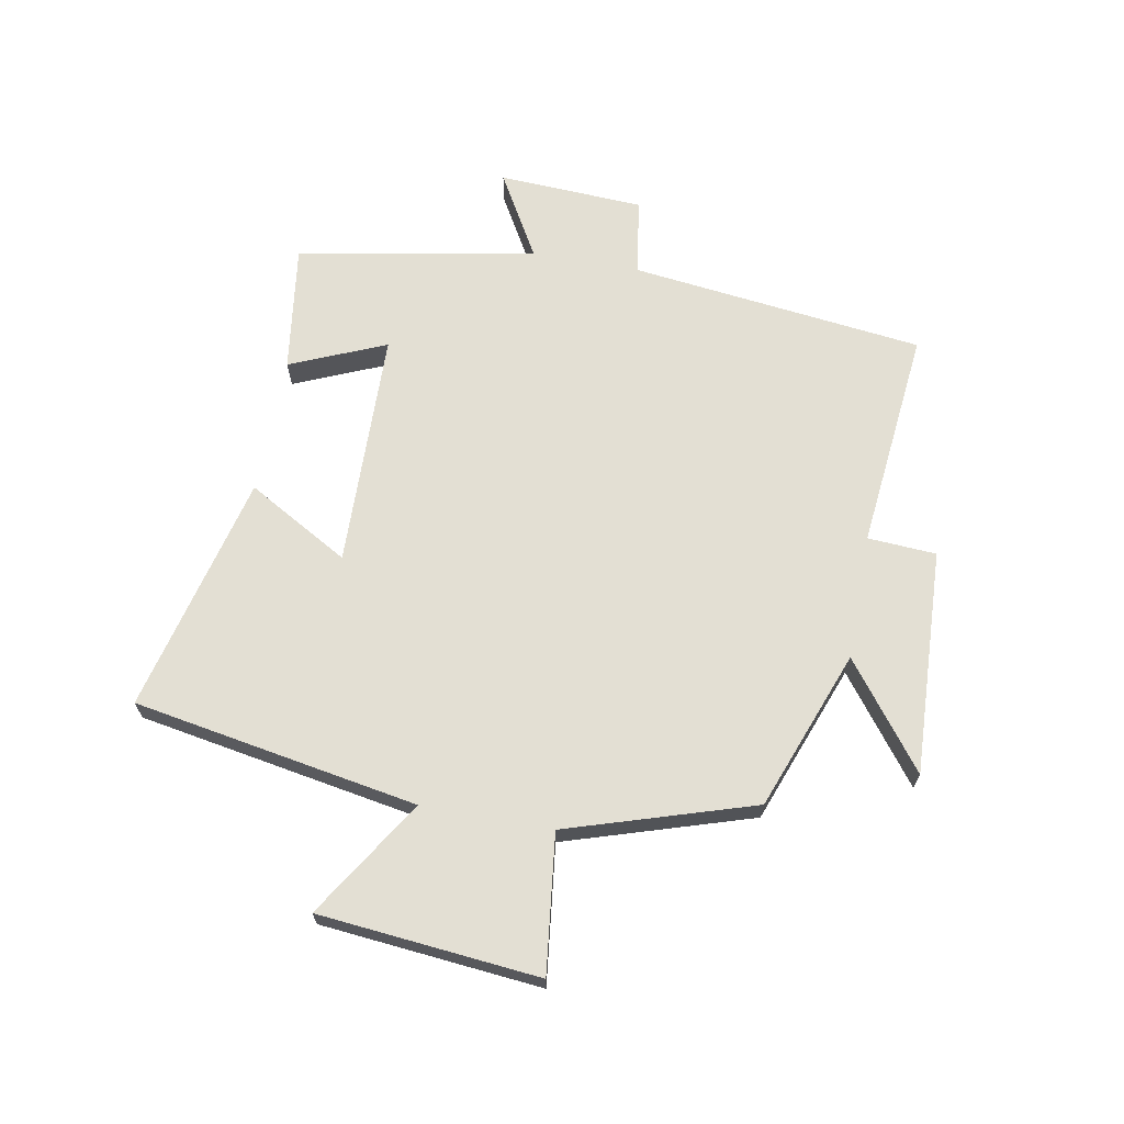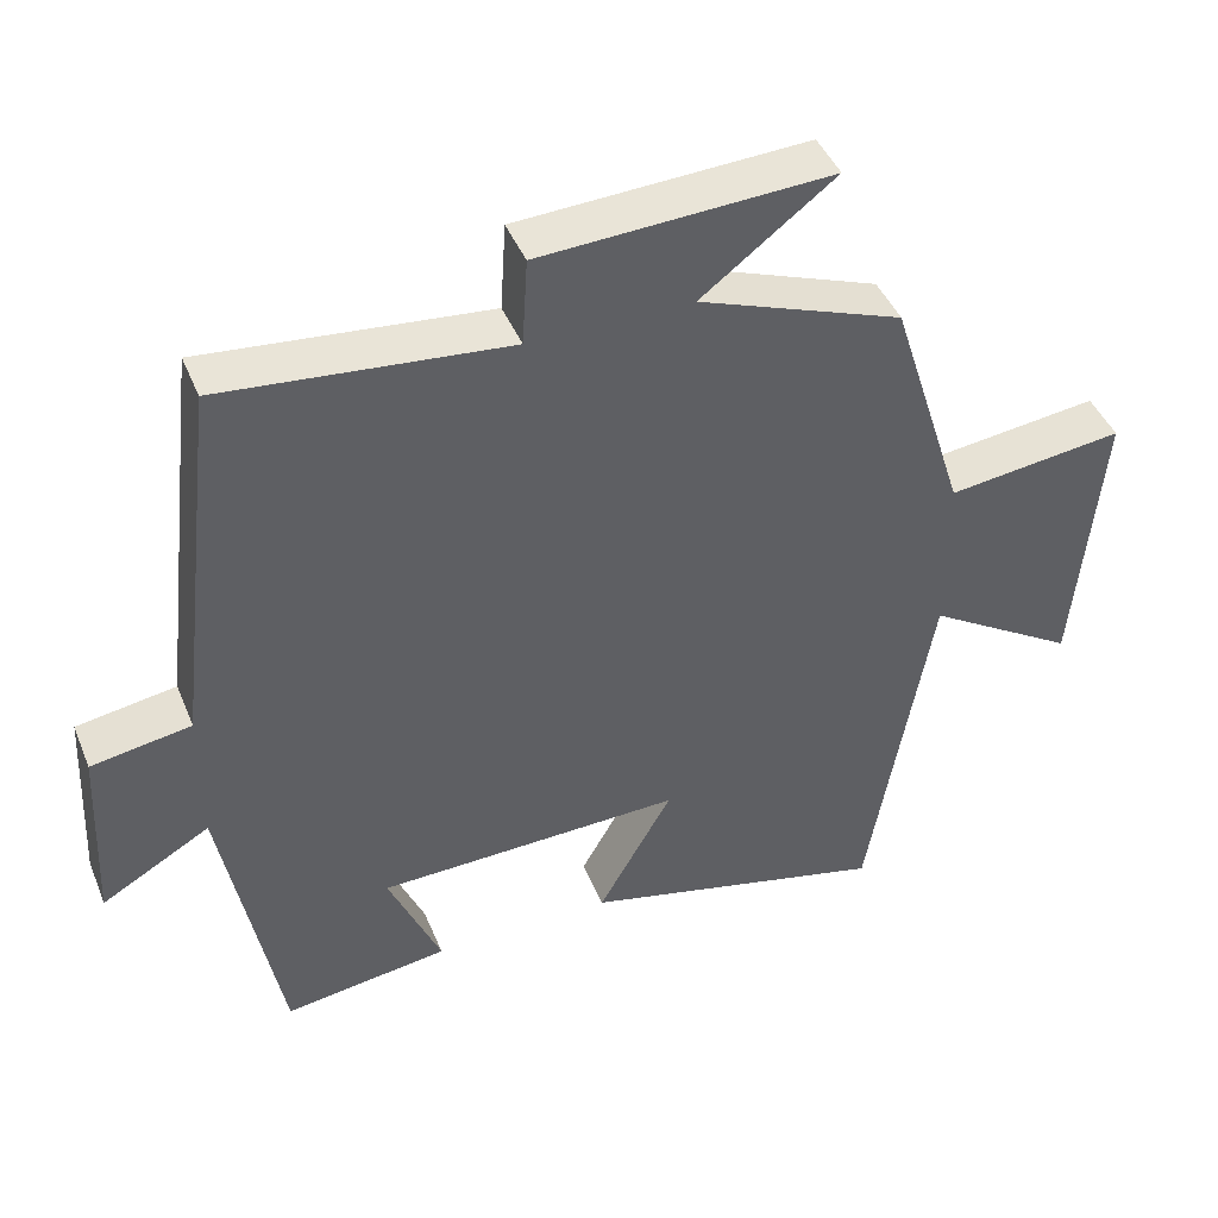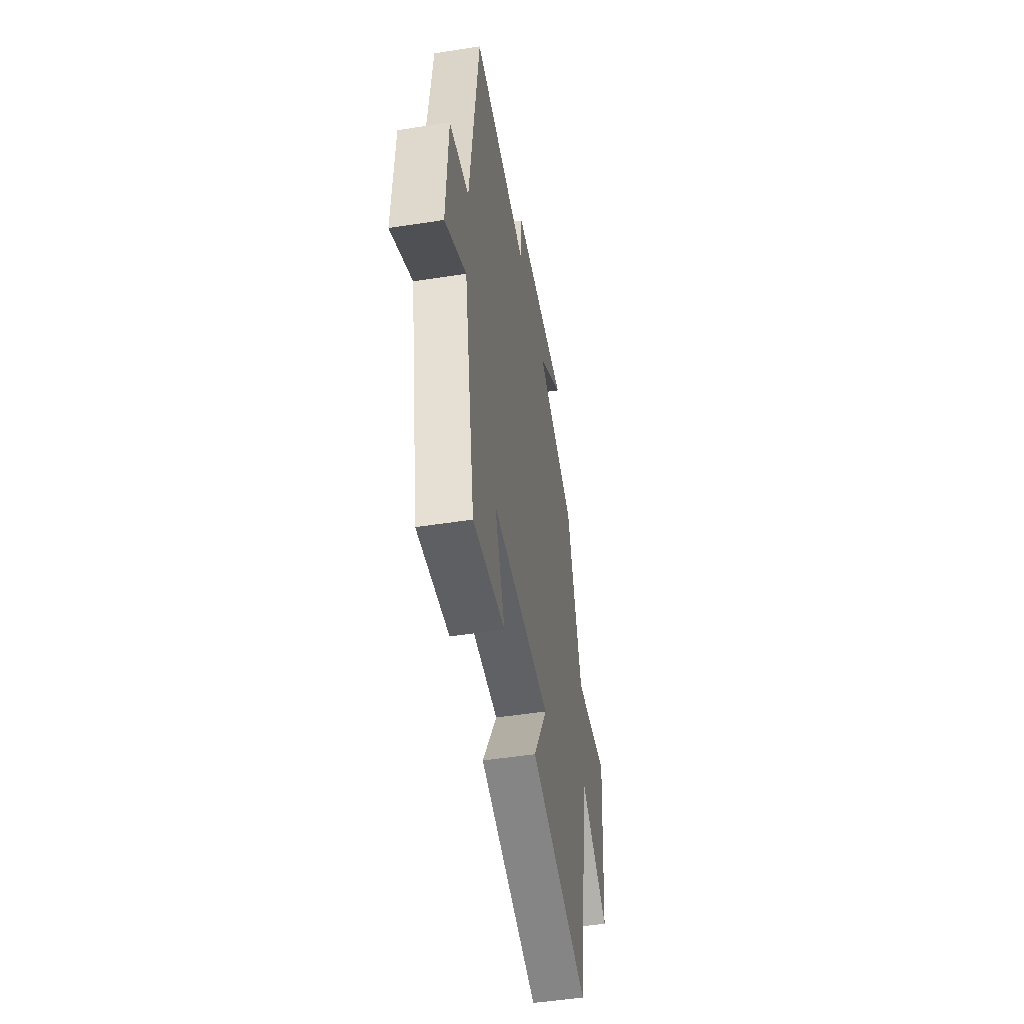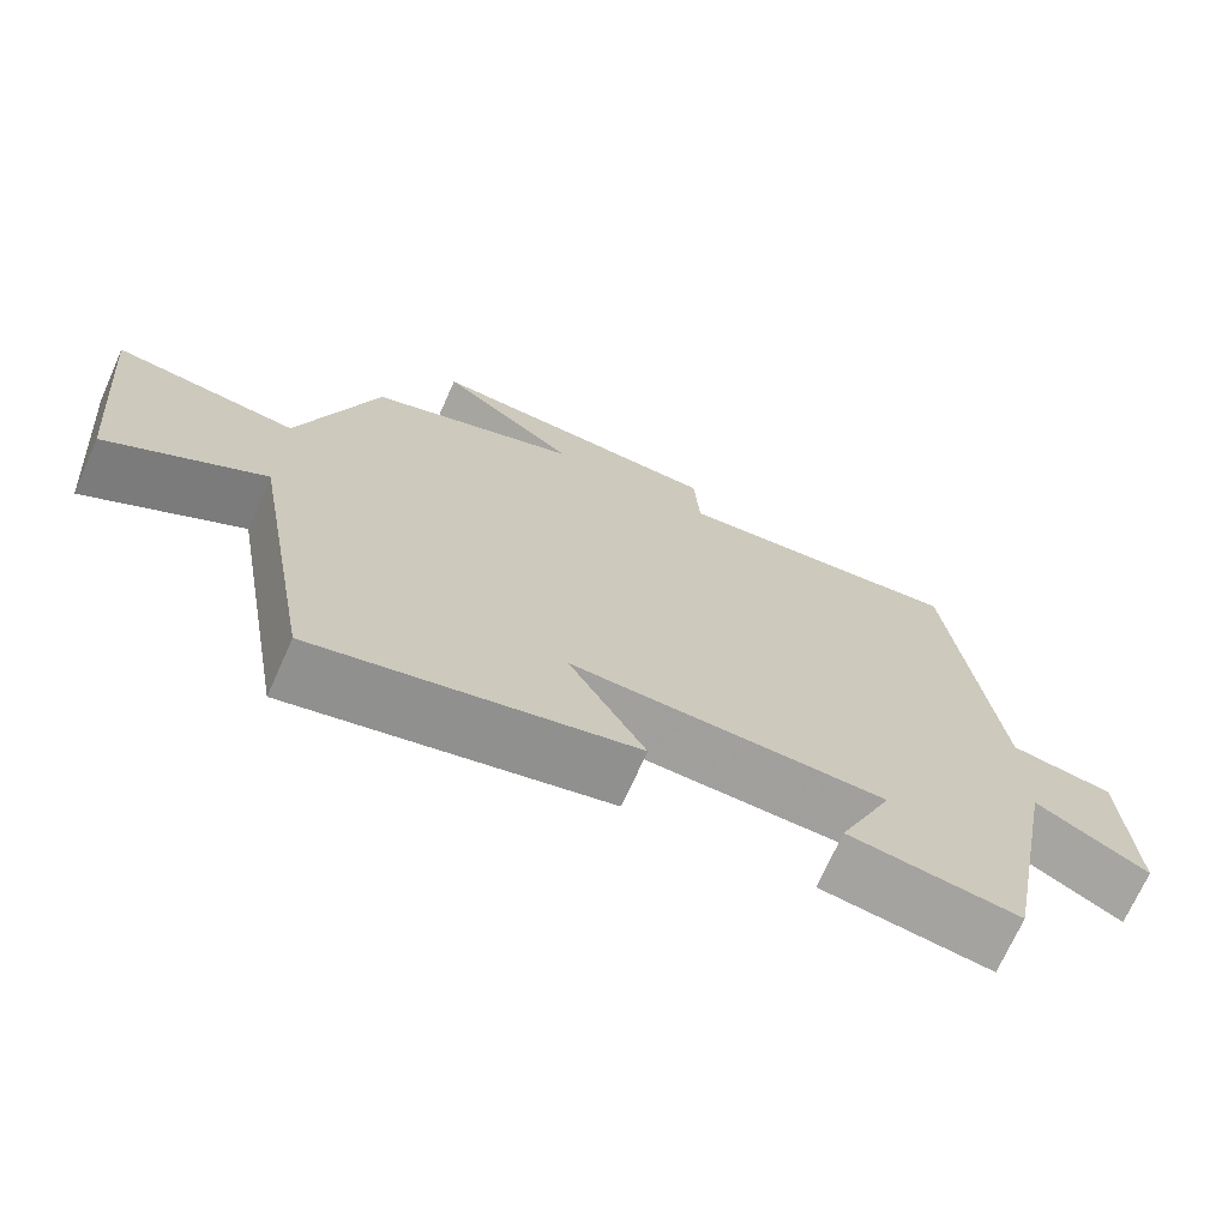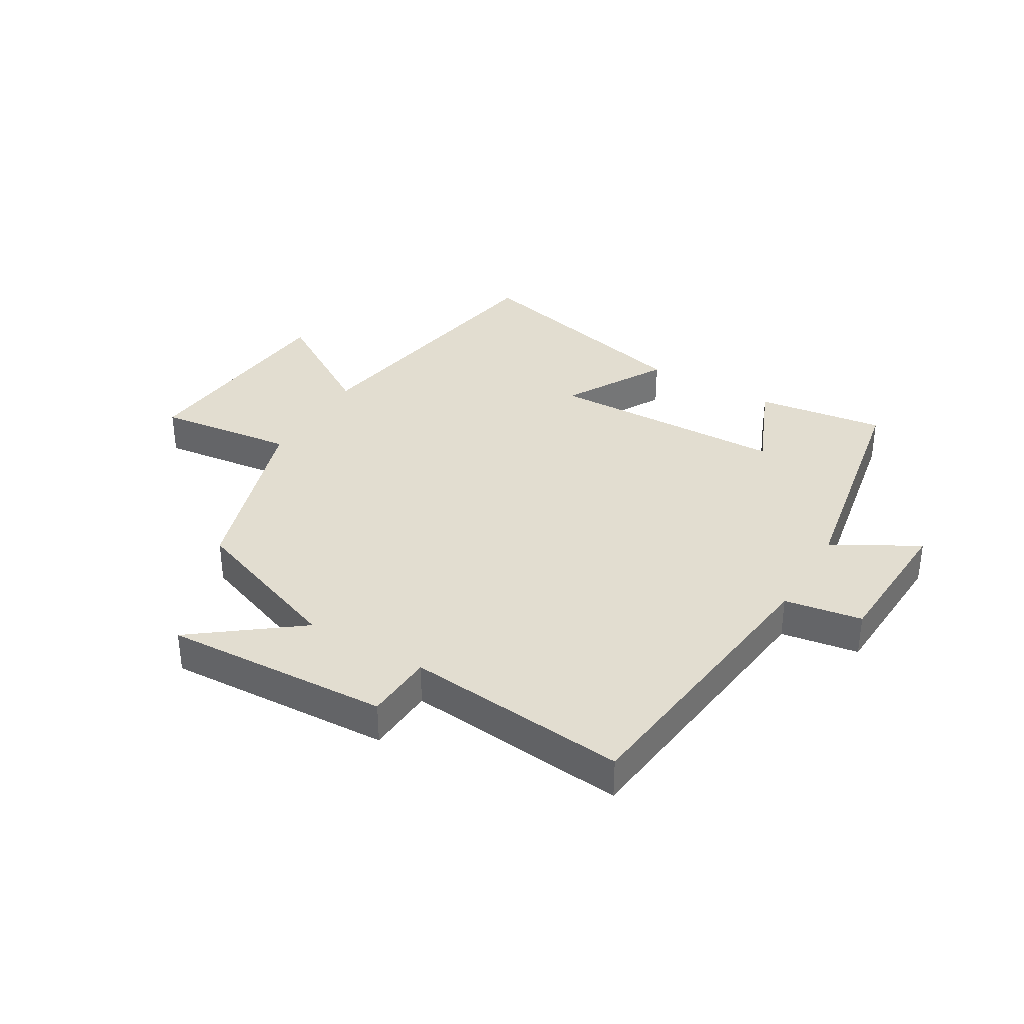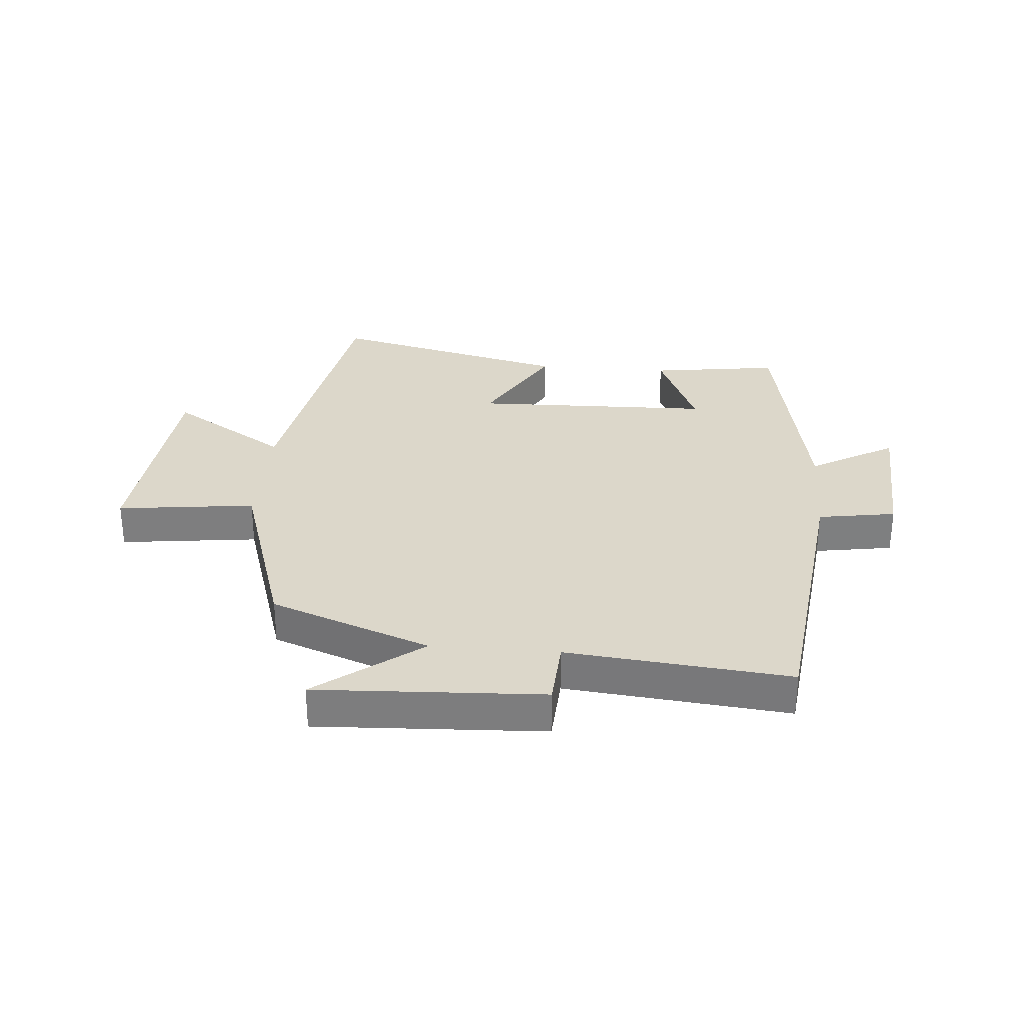
<metadata>
{"format":"obj","ext":"obj","renderer":"f3d","projection":"perspective","resolution":1024,"background":"white","views":[{"elev":66.9,"azim":-79.5,"up":"+Y"},{"elev":43.9,"azim":158.5,"up":"+Z"},{"elev":-48.7,"azim":99.9,"up":"+Z"},{"elev":-71.1,"azim":-24.1,"up":"+Z"},{"elev":35.4,"azim":30.6,"up":"+Y"},{"elev":30.7,"azim":4.7,"up":"+Y"}]}
</metadata>
<code>
v 0.426 0.07 -0.53
v 0.212 0.07 -0.5
v 0.28 0.07 -0.341
v -0.116 0.07 -0.331
v -0.02 0.07 -0.5
v -0.418 0.07 -0.597
v -0.5 0.07 -0.124
v -0.695 0.07 -0.246
v -0.729 0.07 0.12
v -0.5 0.07 0.092
v -0.402 0.07 0.401
v -0.137 0.07 0.5
v -0.31 0.07 0.632
v 0.066 0.07 0.614
v 0.073 0.07 0.5
v 0.442 0.07 0.537
v 0.5 0.07 0.049
v 0.629 0.07 0.028
v 0.641 0.07 -0.214
v 0.5 0.07 -0.133
v 0.426 0 -0.53
v 0.212 0 -0.5
v 0.28 0 -0.341
v -0.116 0 -0.331
v -0.02 0 -0.5
v -0.418 0 -0.597
v -0.5 0 -0.124
v -0.695 0 -0.246
v -0.729 0 0.12
v -0.5 0 0.092
v -0.402 0 0.401
v -0.137 0 0.5
v -0.31 0 0.632
v 0.066 0 0.614
v 0.073 0 0.5
v 0.442 0 0.537
v 0.5 0 0.049
v 0.629 0 0.028
v 0.641 0 -0.214
v 0.5 0 -0.133
f 17 18 19 20
f 15 16 17 20
f 15 20 1
f 12 13 14 15
f 10 11 12 15
f 7 8 9 10
f 4 5 6 7
f 3 4 7 10
f 1 2 3
f 15 1 3
f 3 10 15
f 40 39 38 37
f 40 37 36 35
f 21 40 35
f 35 34 33 32
f 35 32 31 30
f 30 29 28 27
f 27 26 25 24
f 30 27 24 23
f 23 22 21
f 23 21 35
f 35 30 23
f 1 21 22 2
f 2 22 23 3
f 3 23 24 4
f 4 24 25 5
f 5 25 26 6
f 6 26 27 7
f 7 27 28 8
f 8 28 29 9
f 9 29 30 10
f 10 30 31 11
f 11 31 32 12
f 12 32 33 13
f 13 33 34 14
f 14 34 35 15
f 15 35 36 16
f 16 36 37 17
f 17 37 38 18
f 18 38 39 19
f 19 39 40 20
f 20 40 21 1

</code>
